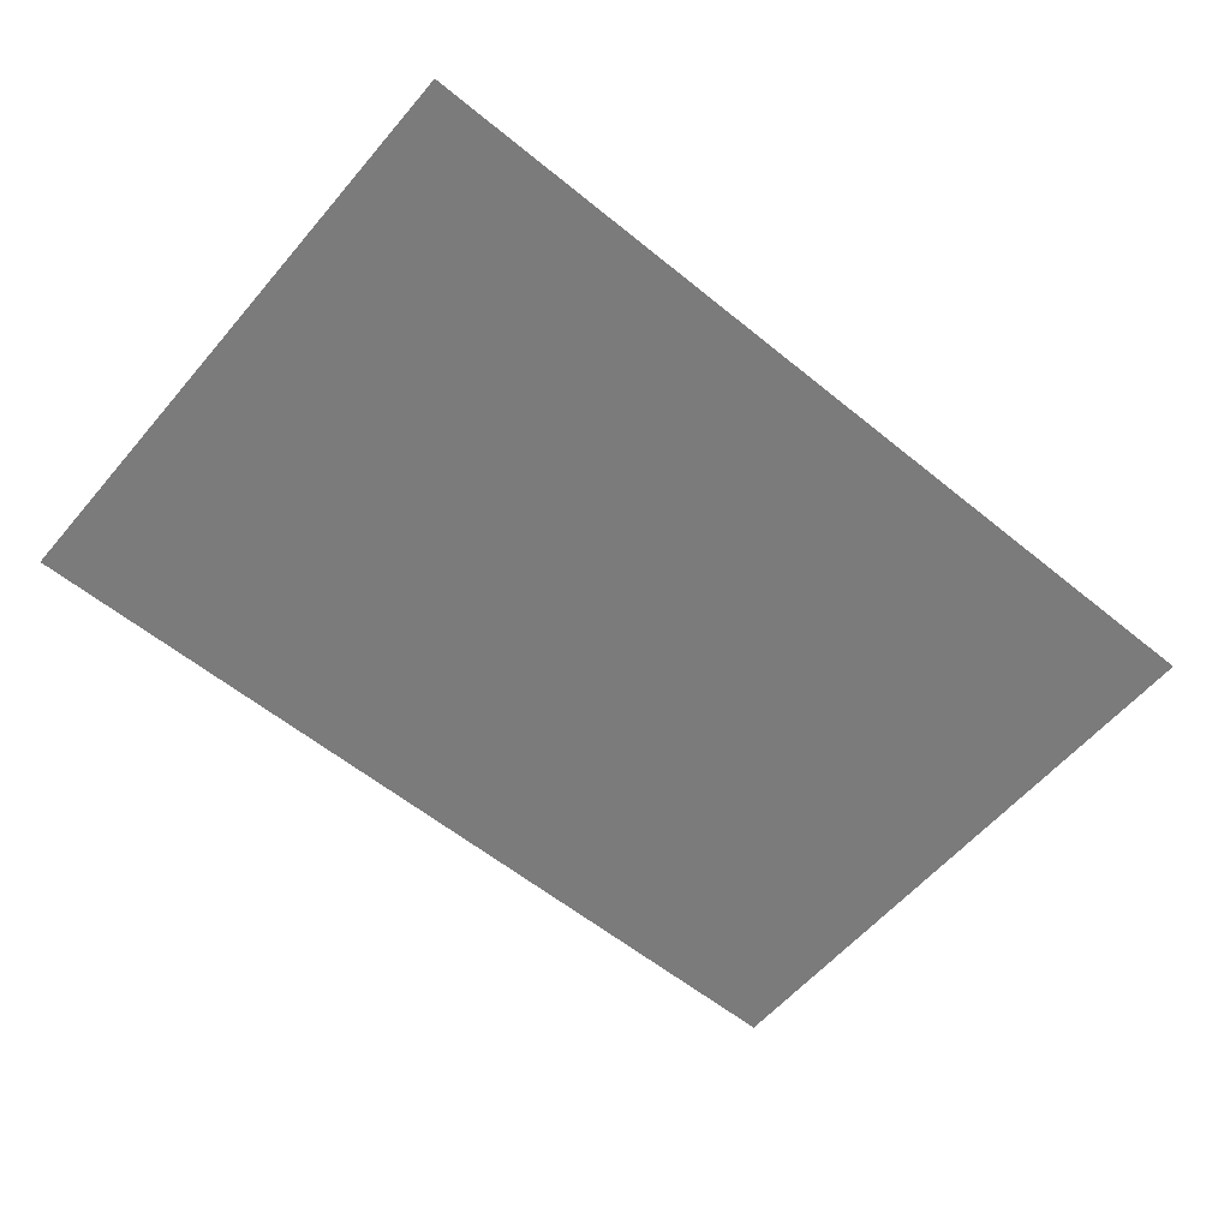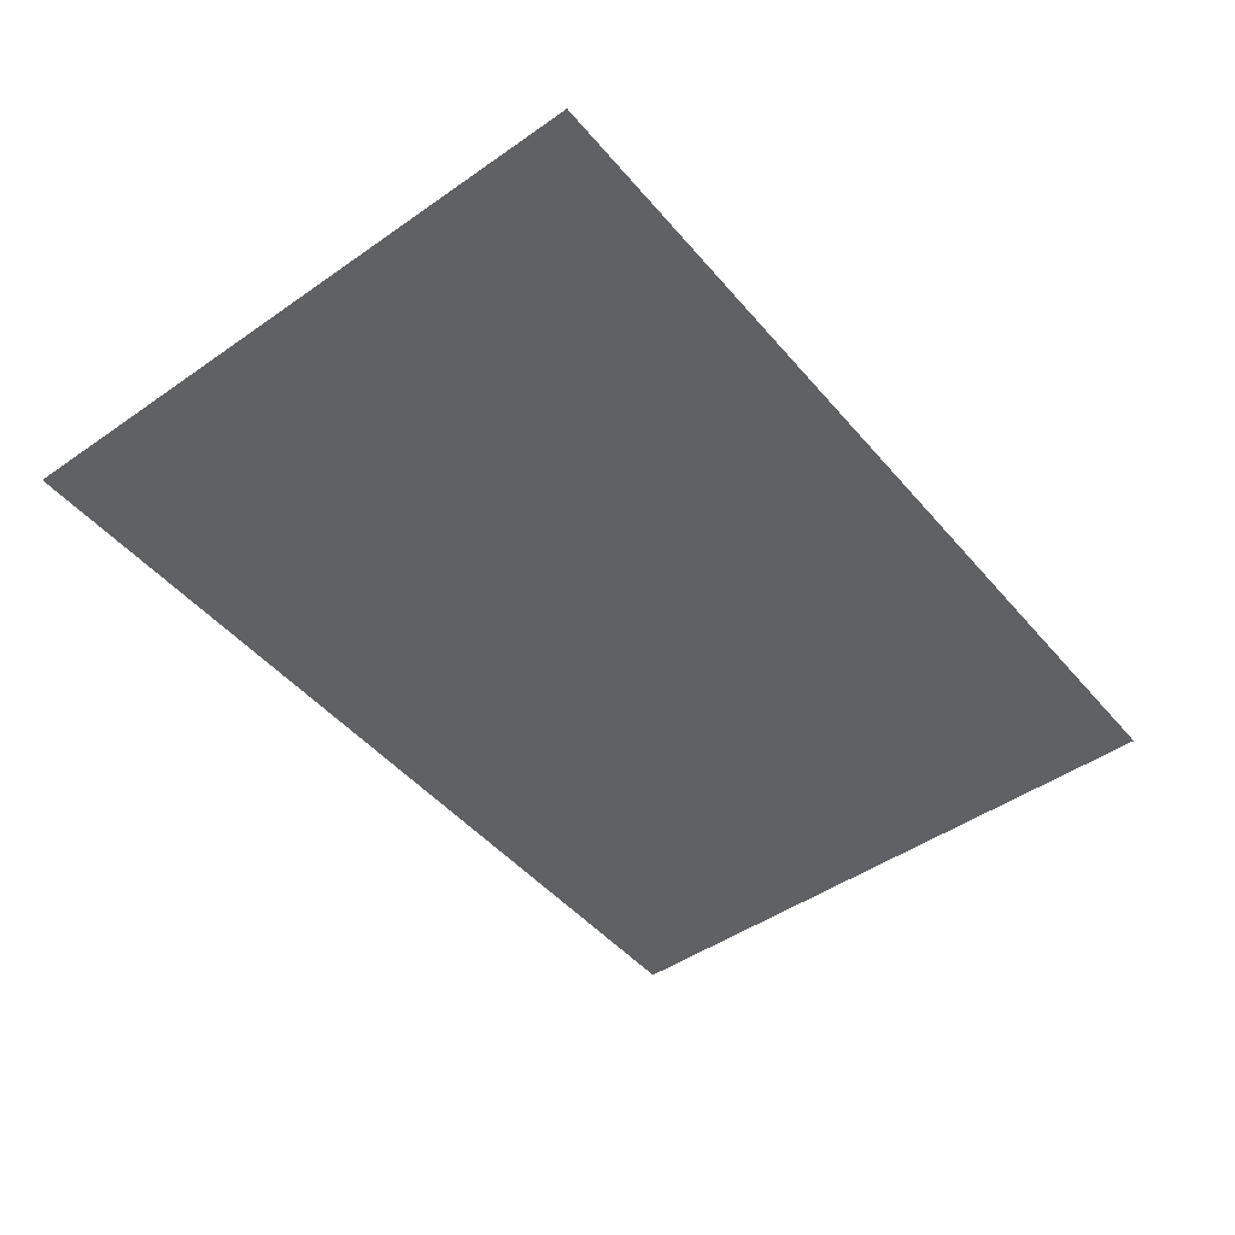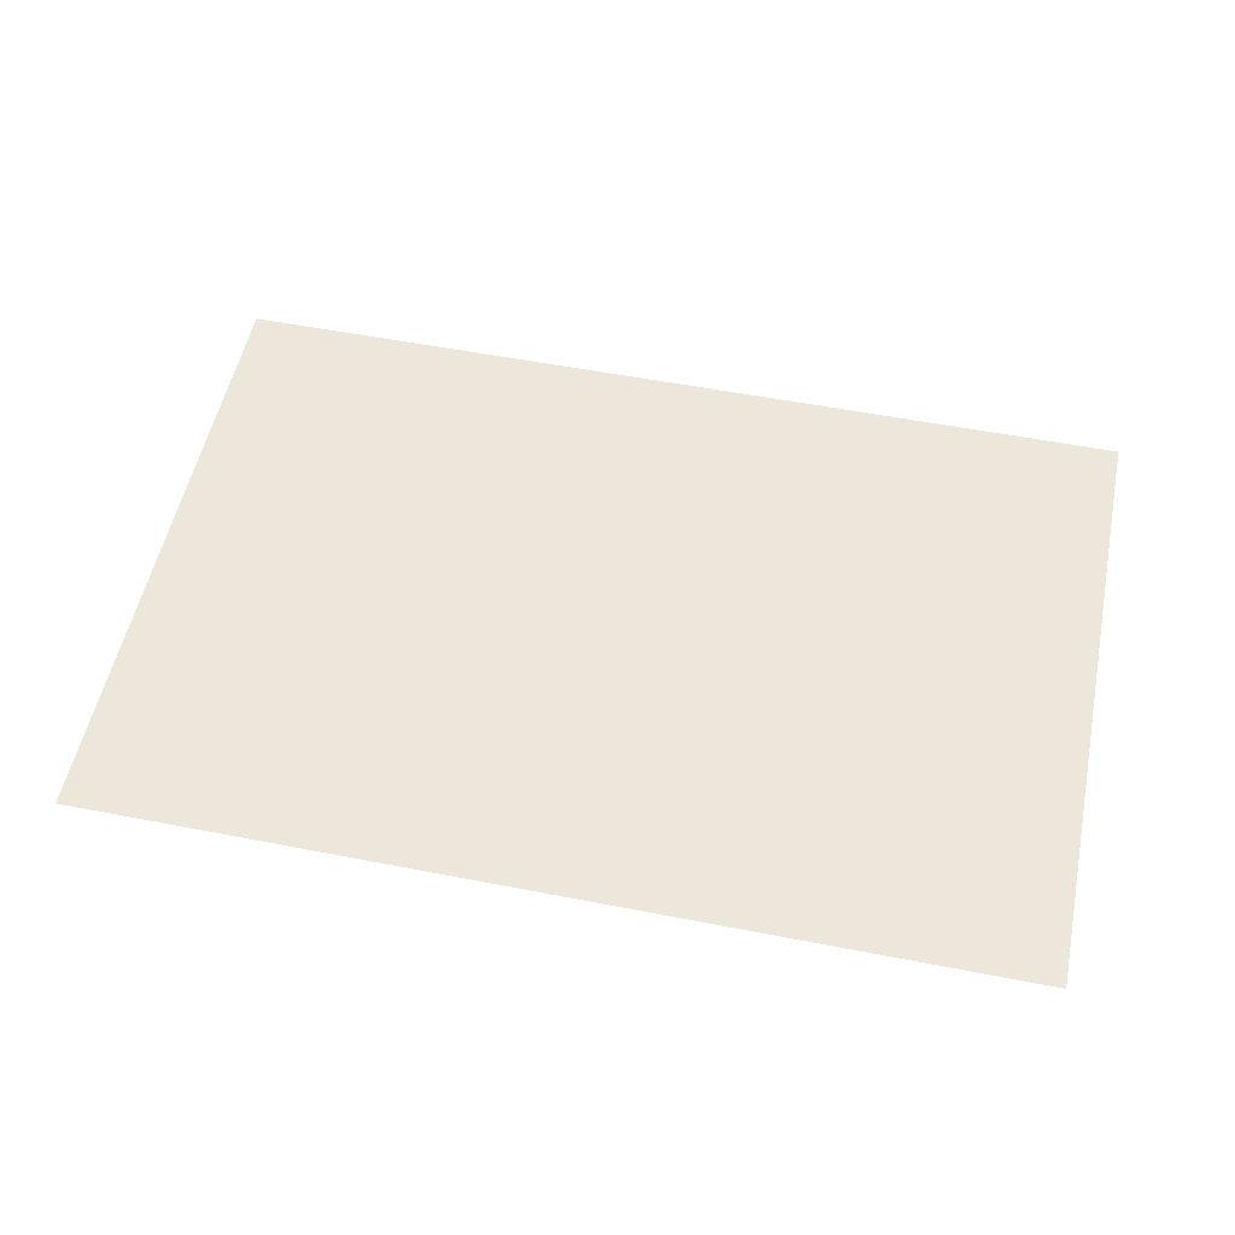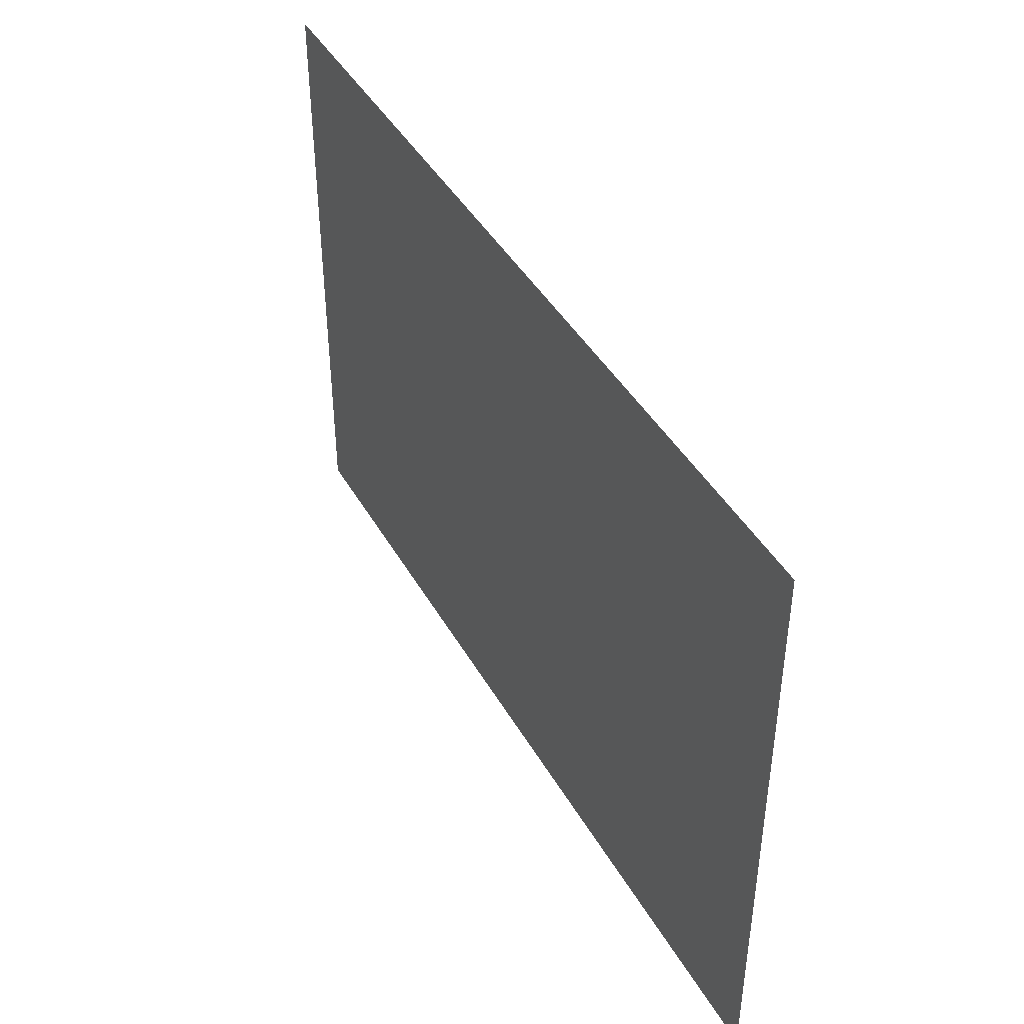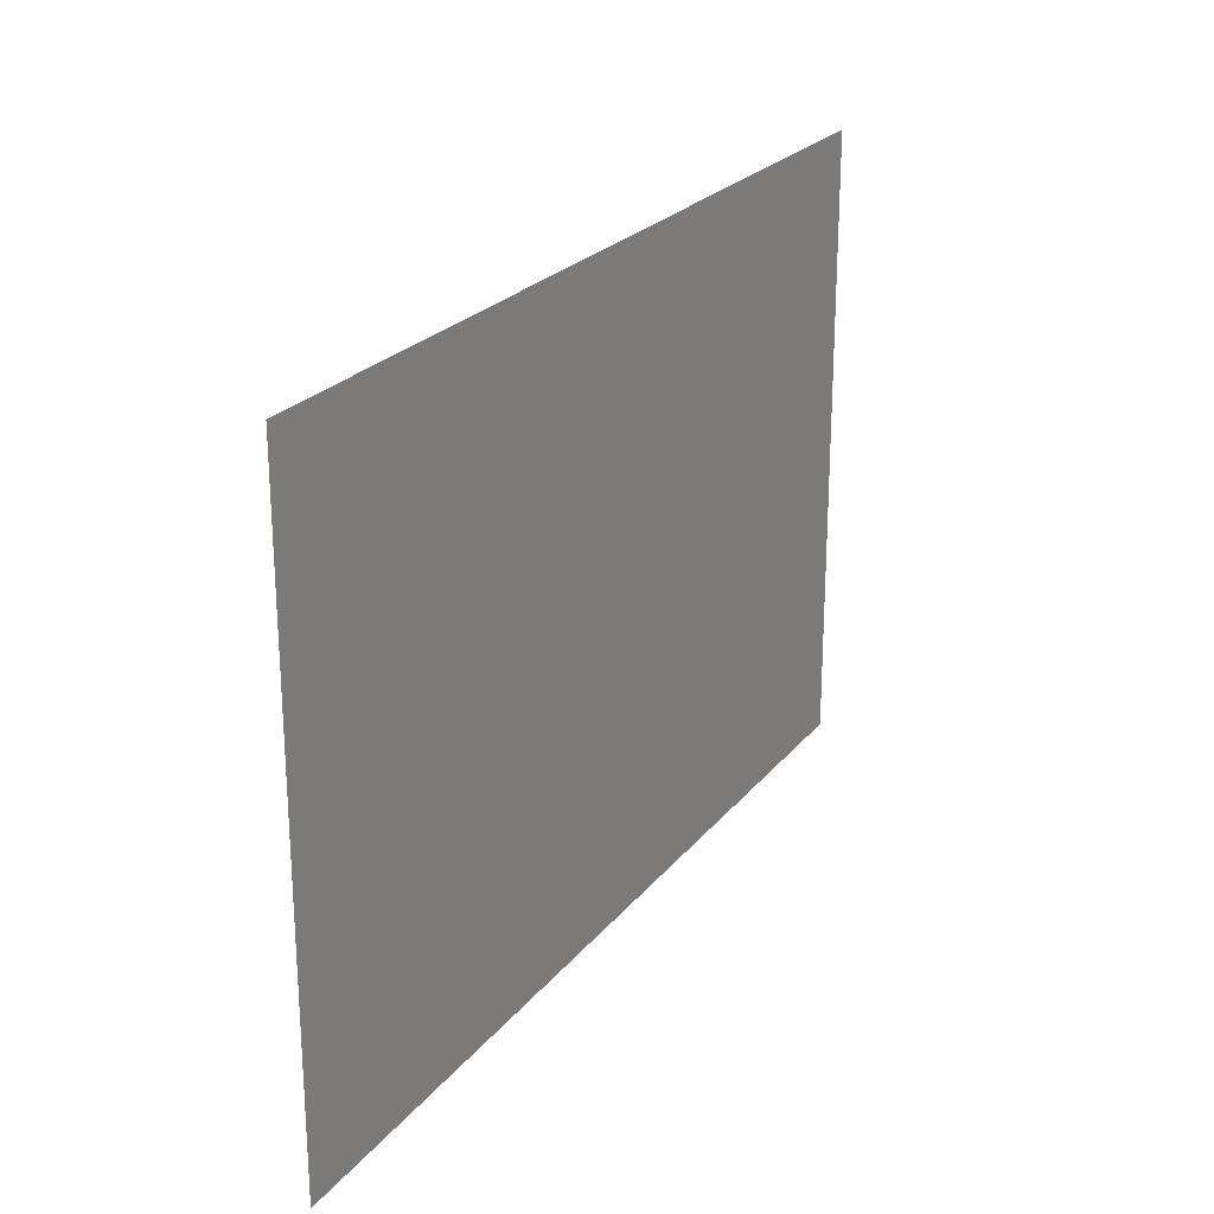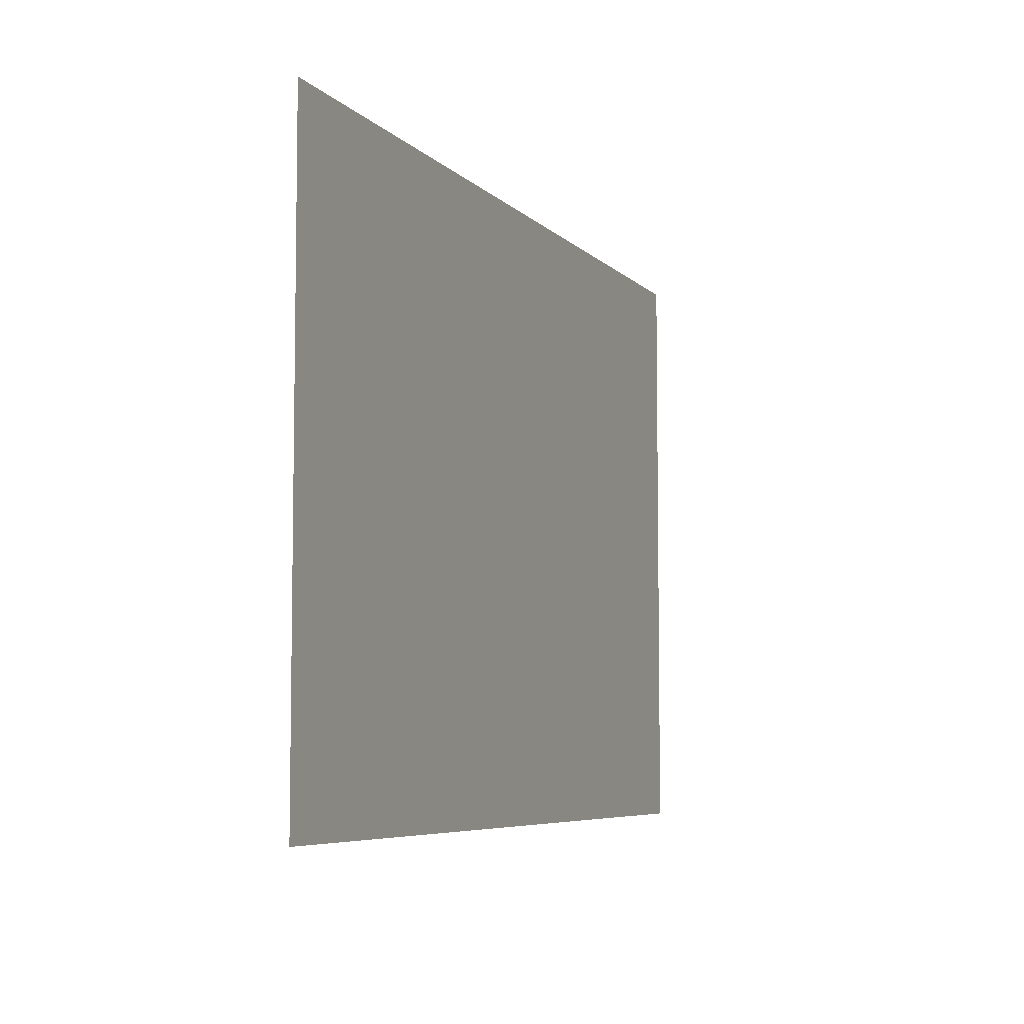
<metadata>
{"format":"obj","ext":"obj","renderer":"f3d","projection":"perspective","resolution":1024,"background":"white","views":[{"elev":-58.4,"azim":-40.1,"up":"+Y"},{"elev":-47.4,"azim":-51.9,"up":"+Y"},{"elev":54.1,"azim":-168.3,"up":"+Y"},{"elev":43.0,"azim":-117.7,"up":"+Z"},{"elev":23.7,"azim":-61.5,"up":"+Z"},{"elev":-6.2,"azim":-67.8,"up":"+Z"}]}
</metadata>
<code>
g obj_62426950
v -10 0 -6.725
v 10 0 -6.725
v -10 0 6.725
v 10 0 6.725
f 3 4 2 1

</code>
